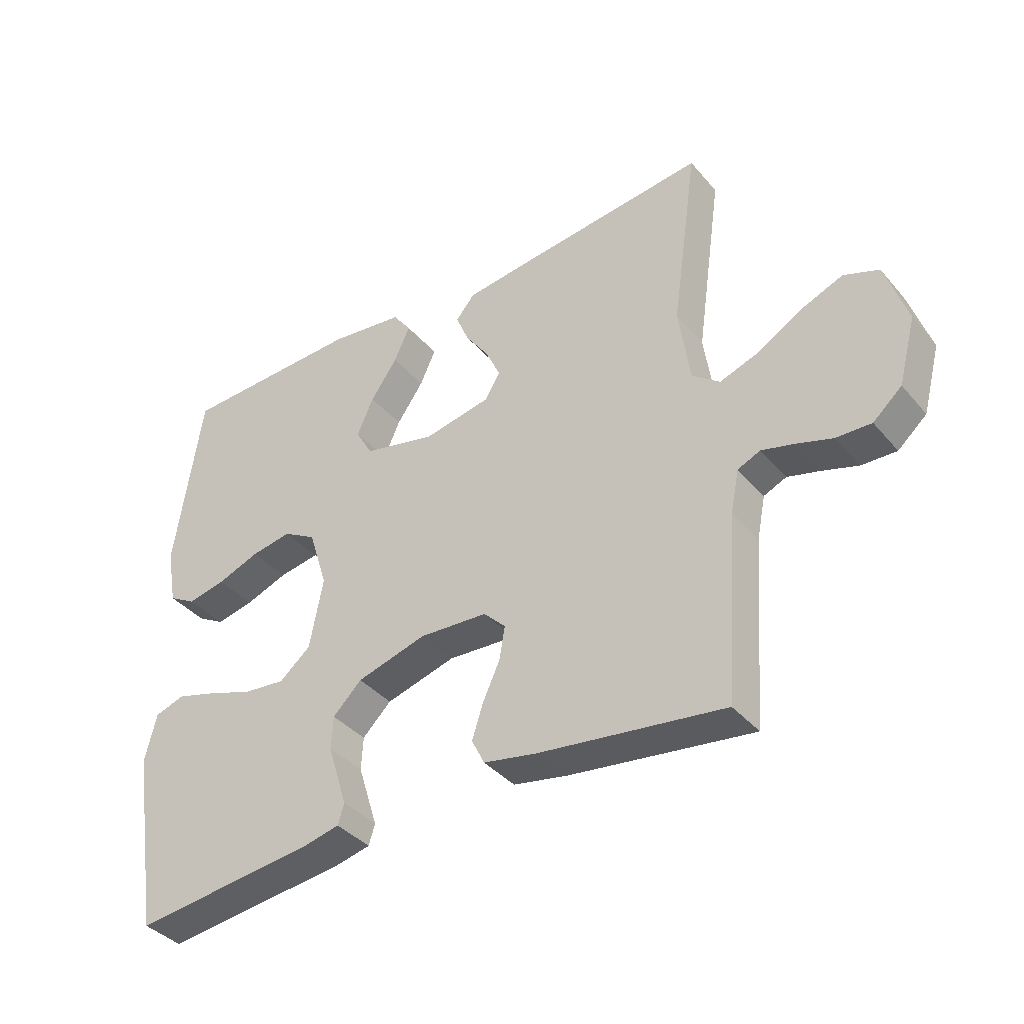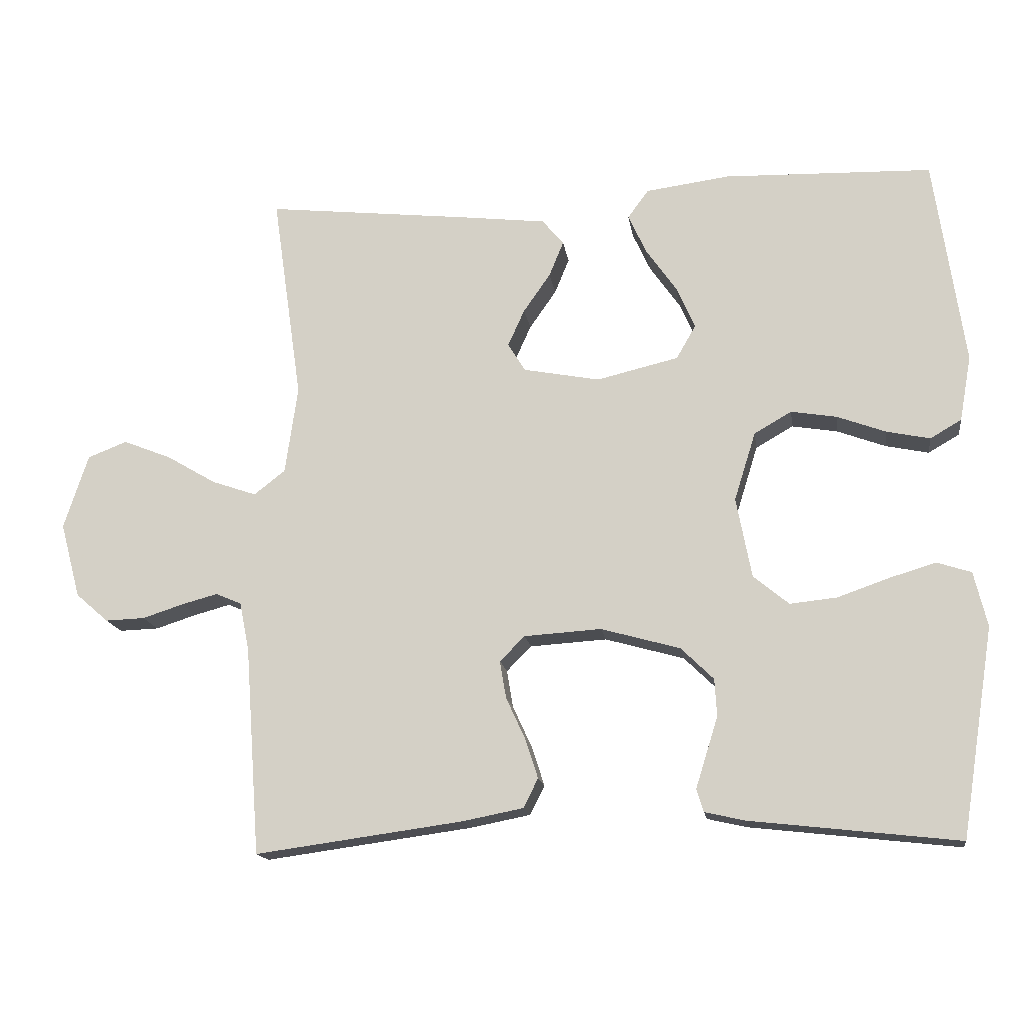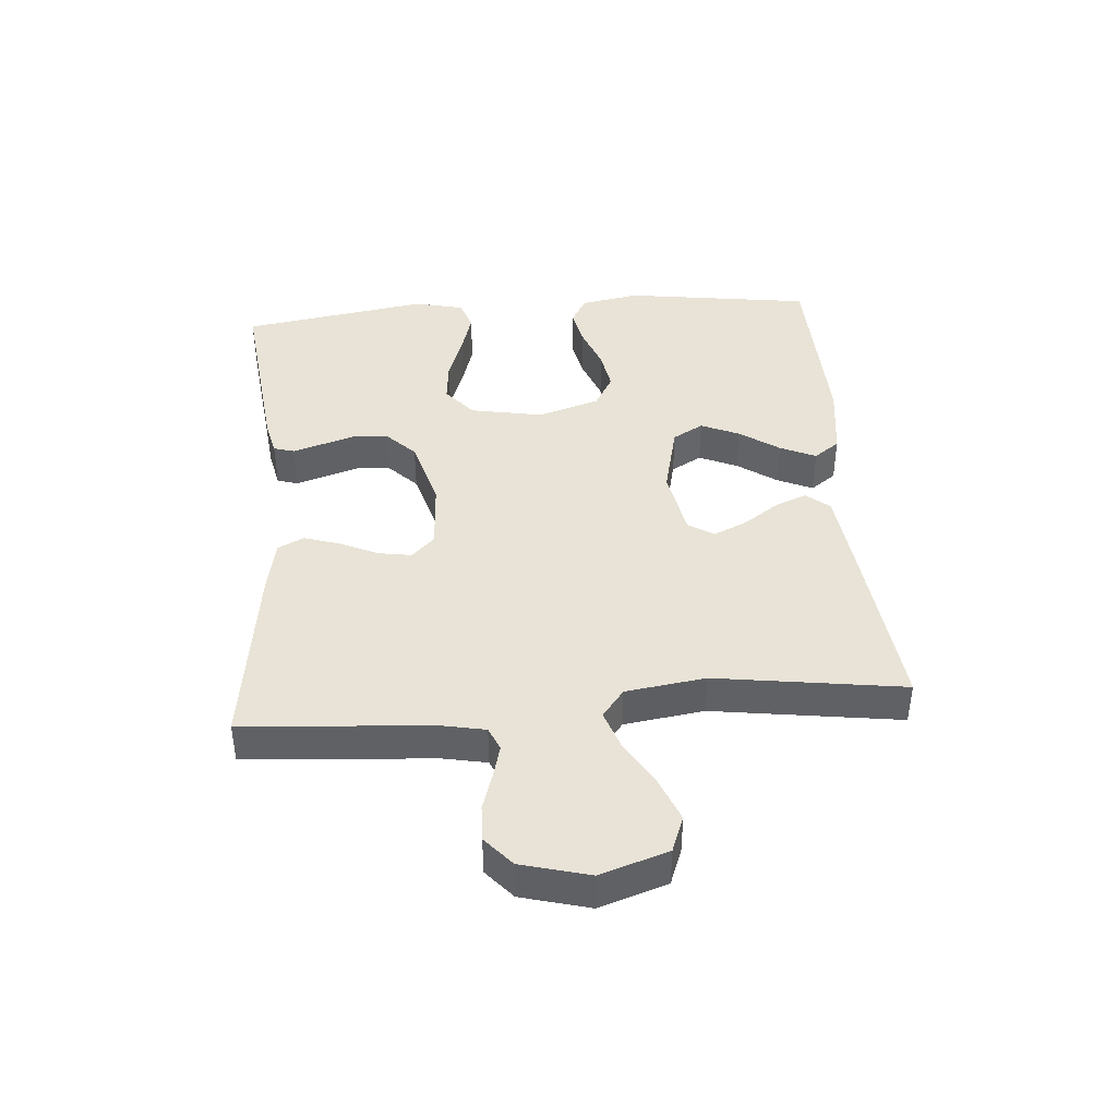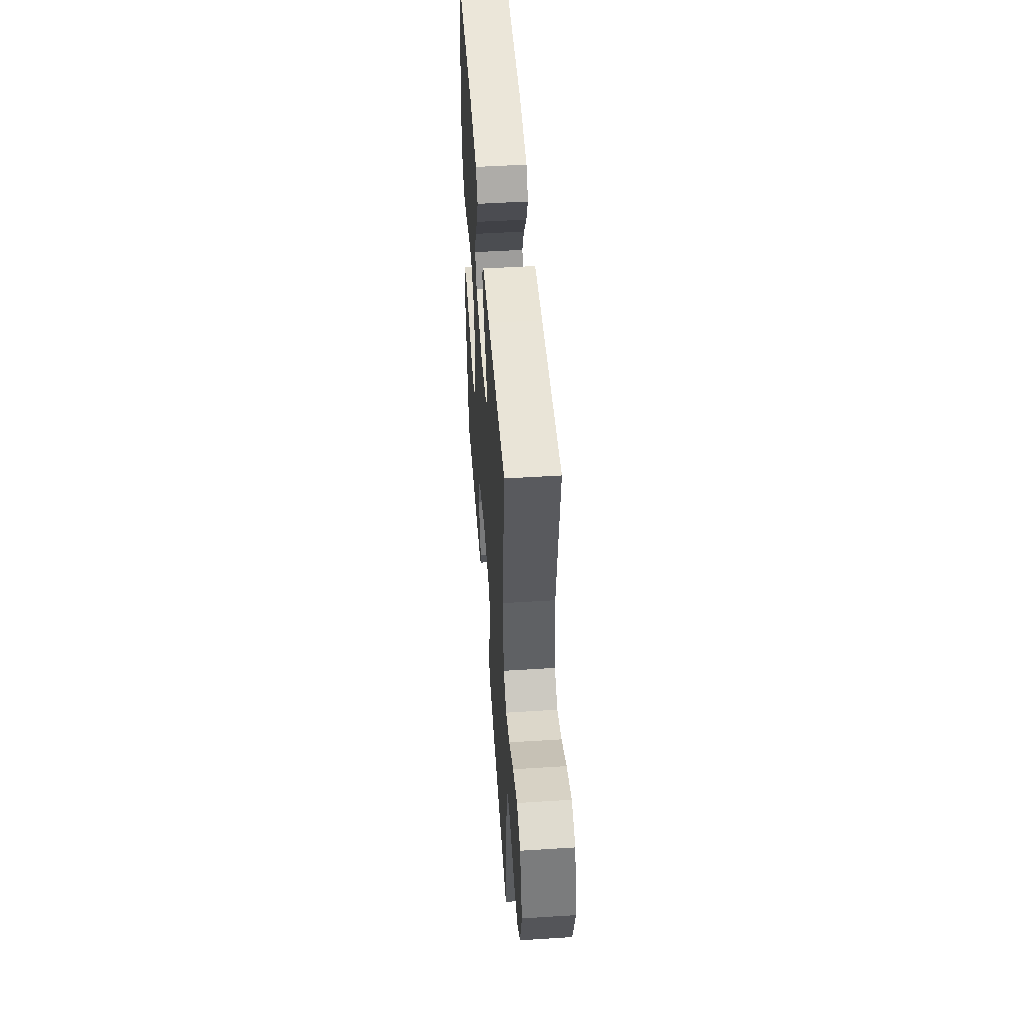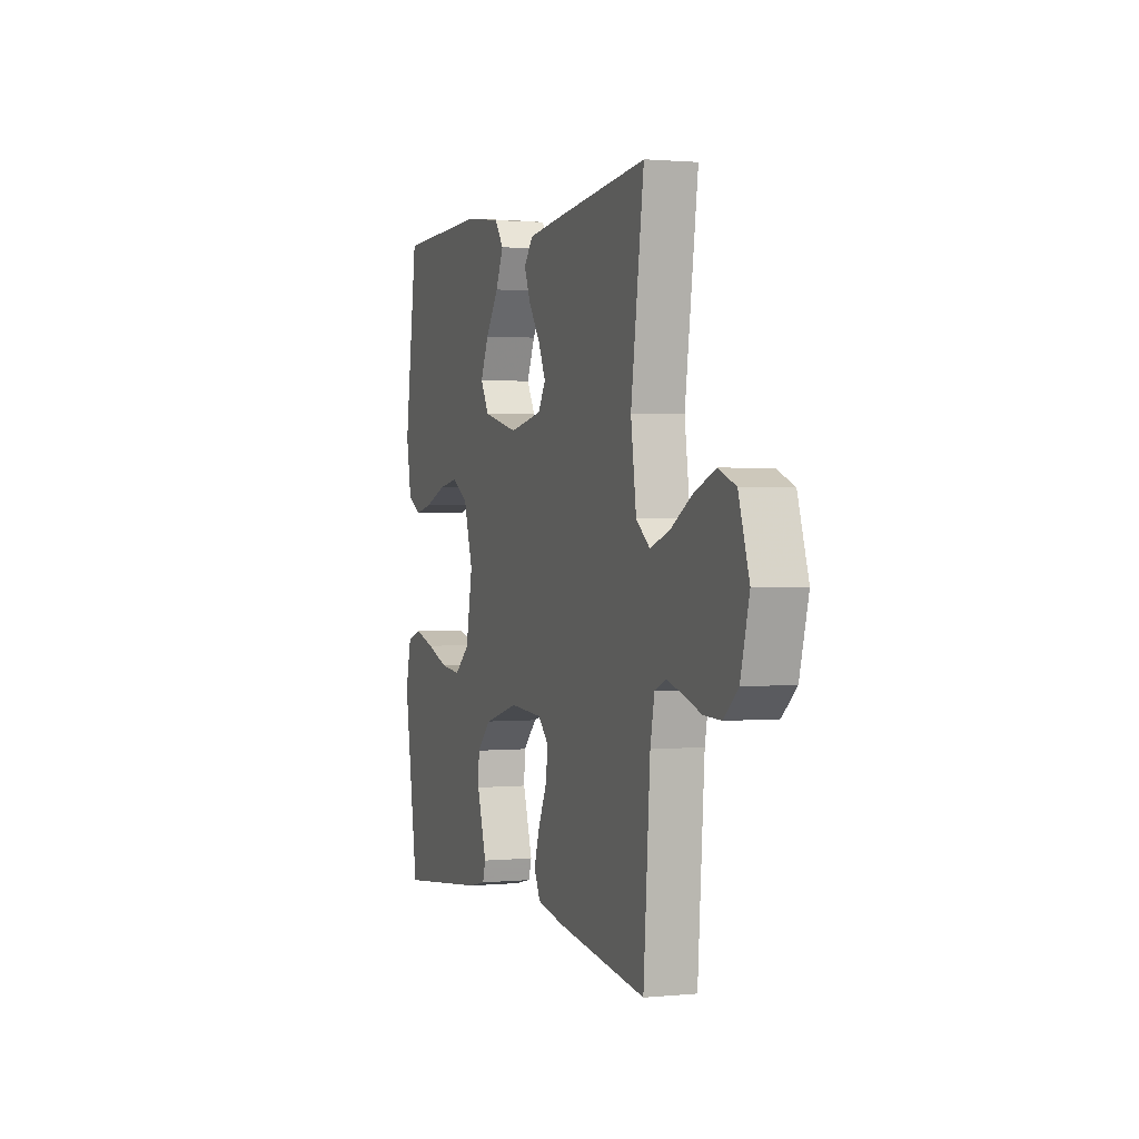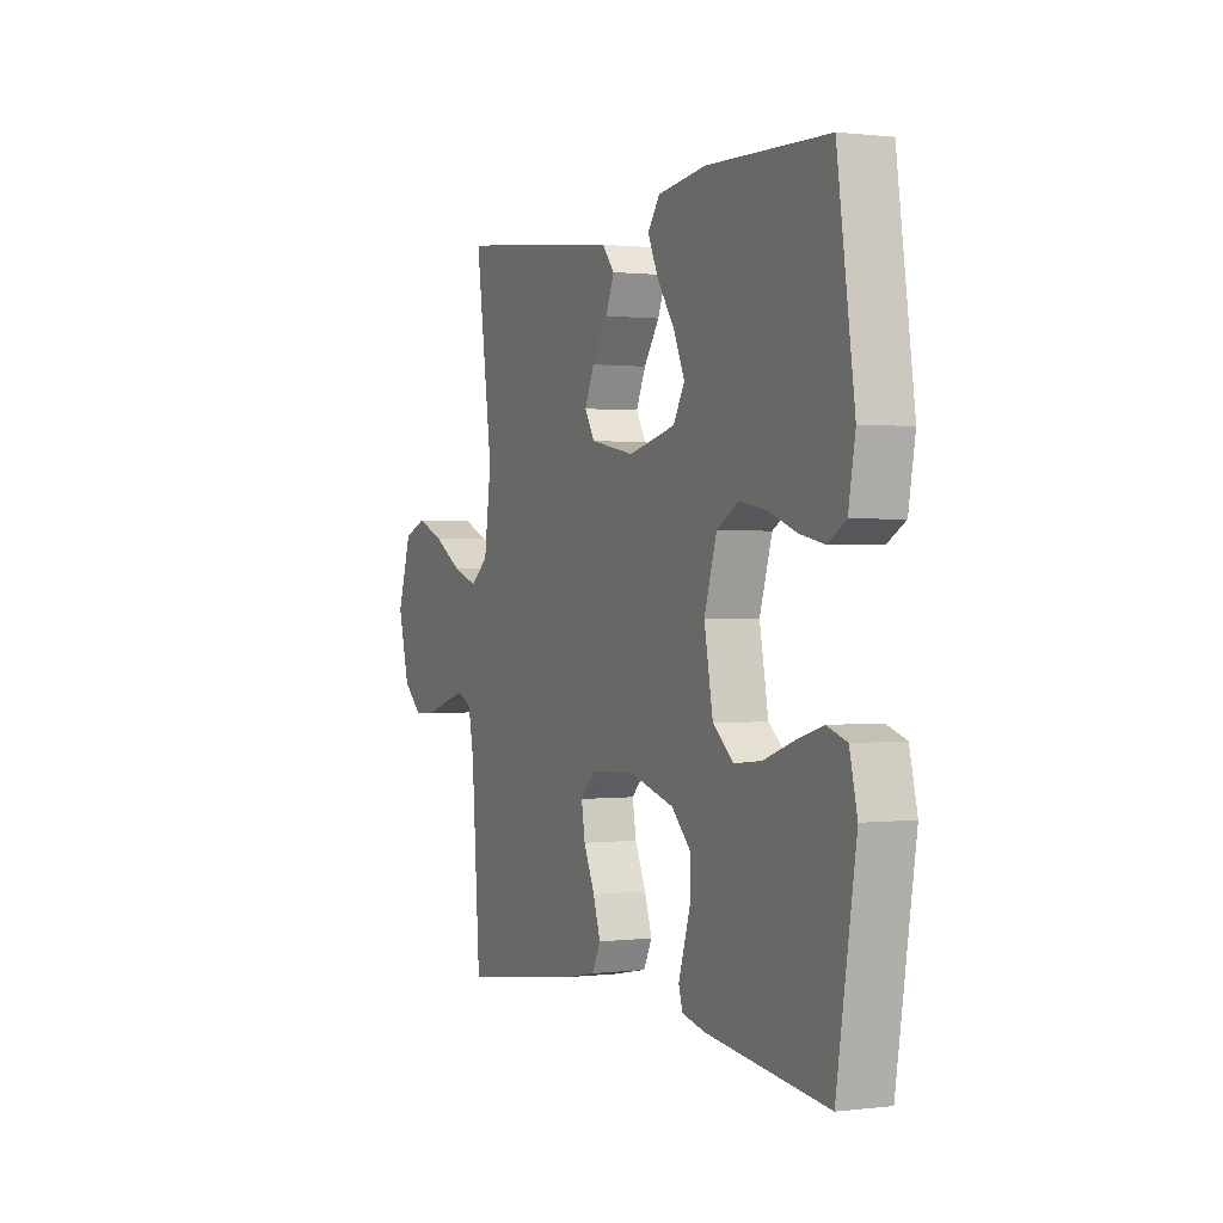
<metadata>
{"format":"obj","ext":"obj","renderer":"f3d","projection":"perspective","resolution":1024,"background":"white","views":[{"elev":-38.4,"azim":-144.4,"up":"+Z"},{"elev":-15.8,"azim":8.3,"up":"+Z"},{"elev":41.7,"azim":-94.6,"up":"+Y"},{"elev":49.7,"azim":-94.0,"up":"+Z"},{"elev":1.3,"azim":-109.4,"up":"+Z"},{"elev":0.7,"azim":65.8,"up":"+Z"}]}
</metadata>
<code>
v -0.5 0.07 -0.5
v -0.522 0.07 -0.2
v -0.536 0.07 -0.13
v -0.573 0.07 -0.114
v -0.625 0.07 -0.128
v -0.684 0.07 -0.147
v -0.741 0.07 -0.149
v -0.788 0.07 -0.108
v -0.817 0.07 0
v -0.782 0.07 0.108
v -0.725 0.07 0.13
v -0.655 0.07 0.102
v -0.584 0.07 0.06
v -0.52 0.07 0.038
v -0.475 0.07 0.073
v -0.457 0.07 0.2
v -0.5 0.07 0.5
v -0.2 0.07 0.467
v -0.082 0.07 0.453
v -0.051 0.07 0.416
v -0.072 0.07 0.365
v -0.111 0.07 0.309
v -0.135 0.07 0.256
v -0.11 0.07 0.215
v 0 0.07 0.194
v 0.118 0.07 0.222
v 0.146 0.07 0.271
v 0.119 0.07 0.332
v 0.075 0.07 0.395
v 0.049 0.07 0.452
v 0.079 0.07 0.493
v 0.2 0.07 0.509
v 0.5 0.07 0.5
v 0.543 0.07 0.2
v 0.526 0.07 0.106
v 0.481 0.07 0.08
v 0.419 0.07 0.093
v 0.349 0.07 0.119
v 0.283 0.07 0.13
v 0.229 0.07 0.099
v 0.198 0.07 0
v 0.22 0.07 -0.116
v 0.271 0.07 -0.158
v 0.339 0.07 -0.151
v 0.413 0.07 -0.125
v 0.48 0.07 -0.105
v 0.529 0.07 -0.121
v 0.548 0.07 -0.2
v 0.5 0.07 -0.5
v 0.2 0.07 -0.466
v 0.142 0.07 -0.453
v 0.132 0.07 -0.42
v 0.147 0.07 -0.372
v 0.164 0.07 -0.318
v 0.161 0.07 -0.264
v 0.114 0.07 -0.218
v 0 0.07 -0.186
v -0.111 0.07 -0.193
v -0.147 0.07 -0.229
v -0.138 0.07 -0.283
v -0.11 0.07 -0.344
v -0.092 0.07 -0.4
v -0.113 0.07 -0.442
v -0.2 0.07 -0.459
v -0.5 0 -0.5
v -0.522 0 -0.2
v -0.536 0 -0.13
v -0.573 0 -0.114
v -0.625 0 -0.128
v -0.684 0 -0.147
v -0.741 0 -0.149
v -0.788 0 -0.108
v -0.817 0 0
v -0.782 0 0.108
v -0.725 0 0.13
v -0.655 0 0.102
v -0.584 0 0.06
v -0.52 0 0.038
v -0.475 0 0.073
v -0.457 0 0.2
v -0.5 0 0.5
v -0.2 0 0.467
v -0.082 0 0.453
v -0.051 0 0.416
v -0.072 0 0.365
v -0.111 0 0.309
v -0.135 0 0.256
v -0.11 0 0.215
v 0 0 0.194
v 0.118 0 0.222
v 0.146 0 0.271
v 0.119 0 0.332
v 0.075 0 0.395
v 0.049 0 0.452
v 0.079 0 0.493
v 0.2 0 0.509
v 0.5 0 0.5
v 0.543 0 0.2
v 0.526 0 0.106
v 0.481 0 0.08
v 0.419 0 0.093
v 0.349 0 0.119
v 0.283 0 0.13
v 0.229 0 0.099
v 0.198 0 0
v 0.22 0 -0.116
v 0.271 0 -0.158
v 0.339 0 -0.151
v 0.413 0 -0.125
v 0.48 0 -0.105
v 0.529 0 -0.121
v 0.548 0 -0.2
v 0.5 0 -0.5
v 0.2 0 -0.466
v 0.142 0 -0.453
v 0.132 0 -0.42
v 0.147 0 -0.372
v 0.164 0 -0.318
v 0.161 0 -0.264
v 0.114 0 -0.218
v 0 0 -0.186
v -0.111 0 -0.193
v -0.147 0 -0.229
v -0.138 0 -0.283
v -0.11 0 -0.344
v -0.092 0 -0.4
v -0.113 0 -0.442
v -0.2 0 -0.459
f 63 64 1 2
f 60 61 62 63
f 59 60 63 2
f 58 59 2 3
f 57 58 3 4
f 51 52 53 54
f 49 50 51 54
f 49 54 55
f 48 49 55 56
f 44 45 46 47
f 44 47 48 56
f 35 36 37 38
f 35 38 39
f 34 35 39
f 33 34 39
f 32 33 39 40
f 28 29 30 31
f 27 28 31 32
f 19 20 21 22
f 19 22 23
f 16 17 18 19
f 15 16 19 23
f 14 15 23 24
f 10 11 12 13
f 10 13 14
f 9 10 14
f 8 9 14
f 5 6 7 8
f 4 5 8 14
f 57 4 14 24
f 43 44 56 57
f 42 43 57
f 41 42 57 24
f 27 32 40 41
f 26 27 41
f 25 26 41
f 24 25 41
f 66 65 128 127
f 127 126 125 124
f 66 127 124 123
f 67 66 123 122
f 68 67 122 121
f 118 117 116 115
f 118 115 114 113
f 119 118 113
f 120 119 113 112
f 111 110 109 108
f 120 112 111 108
f 102 101 100 99
f 103 102 99
f 103 99 98
f 103 98 97
f 104 103 97 96
f 95 94 93 92
f 96 95 92 91
f 86 85 84 83
f 87 86 83
f 83 82 81 80
f 87 83 80 79
f 88 87 79 78
f 77 76 75 74
f 78 77 74
f 78 74 73
f 78 73 72
f 72 71 70 69
f 78 72 69 68
f 88 78 68 121
f 121 120 108 107
f 121 107 106
f 88 121 106 105
f 105 104 96 91
f 105 91 90
f 105 90 89
f 105 89 88
f 1 65 66 2
f 2 66 67 3
f 3 67 68 4
f 4 68 69 5
f 5 69 70 6
f 6 70 71 7
f 7 71 72 8
f 8 72 73 9
f 9 73 74 10
f 10 74 75 11
f 11 75 76 12
f 12 76 77 13
f 13 77 78 14
f 14 78 79 15
f 15 79 80 16
f 16 80 81 17
f 17 81 82 18
f 18 82 83 19
f 19 83 84 20
f 20 84 85 21
f 21 85 86 22
f 22 86 87 23
f 23 87 88 24
f 24 88 89 25
f 25 89 90 26
f 26 90 91 27
f 27 91 92 28
f 28 92 93 29
f 29 93 94 30
f 30 94 95 31
f 31 95 96 32
f 32 96 97 33
f 33 97 98 34
f 34 98 99 35
f 35 99 100 36
f 36 100 101 37
f 37 101 102 38
f 38 102 103 39
f 39 103 104 40
f 40 104 105 41
f 41 105 106 42
f 42 106 107 43
f 43 107 108 44
f 44 108 109 45
f 45 109 110 46
f 46 110 111 47
f 47 111 112 48
f 48 112 113 49
f 49 113 114 50
f 50 114 115 51
f 51 115 116 52
f 52 116 117 53
f 53 117 118 54
f 54 118 119 55
f 55 119 120 56
f 56 120 121 57
f 57 121 122 58
f 58 122 123 59
f 59 123 124 60
f 60 124 125 61
f 61 125 126 62
f 62 126 127 63
f 63 127 128 64
f 64 128 65 1

</code>
